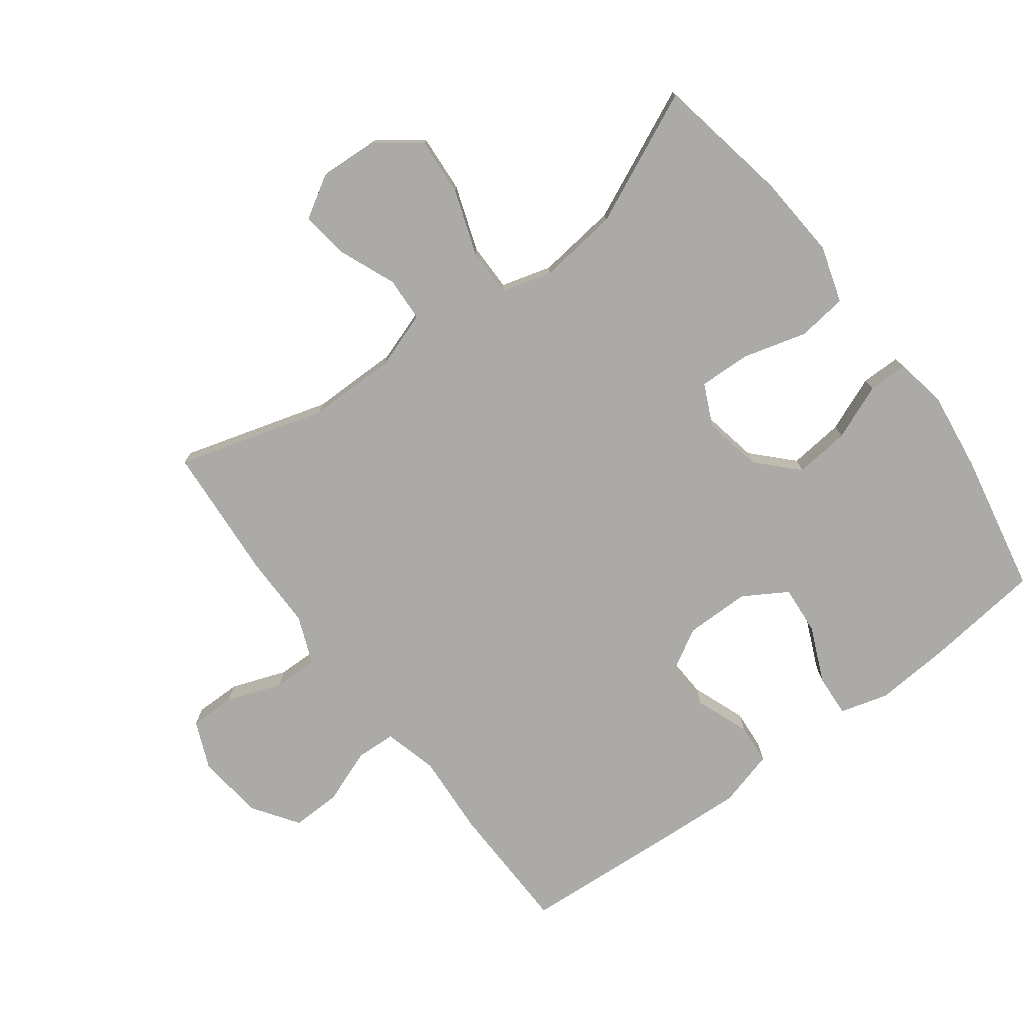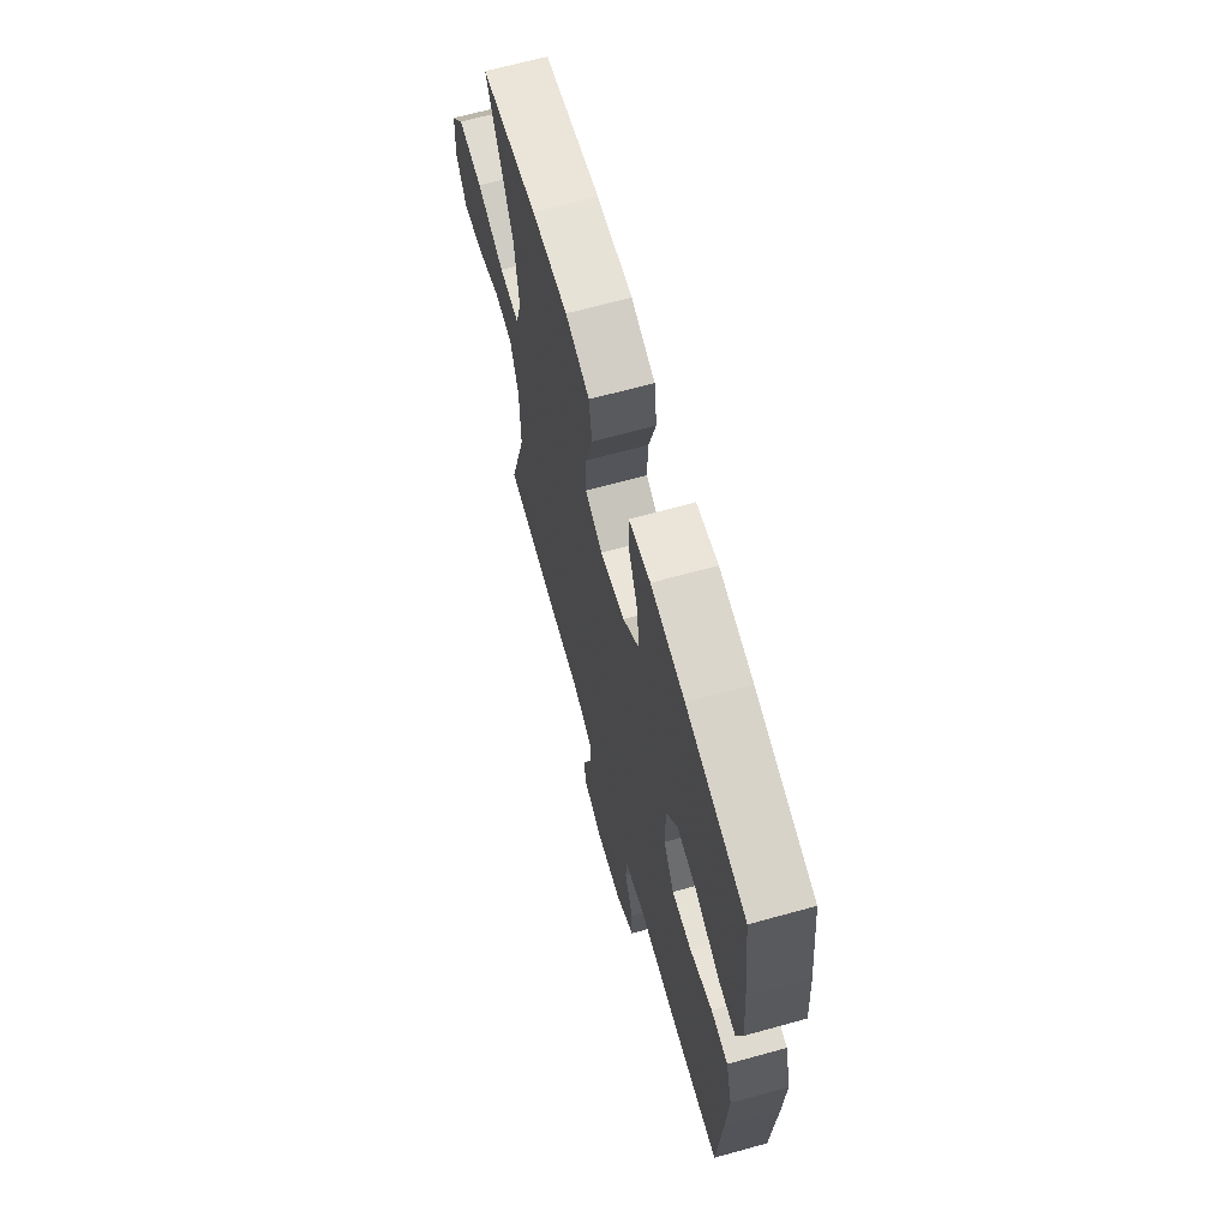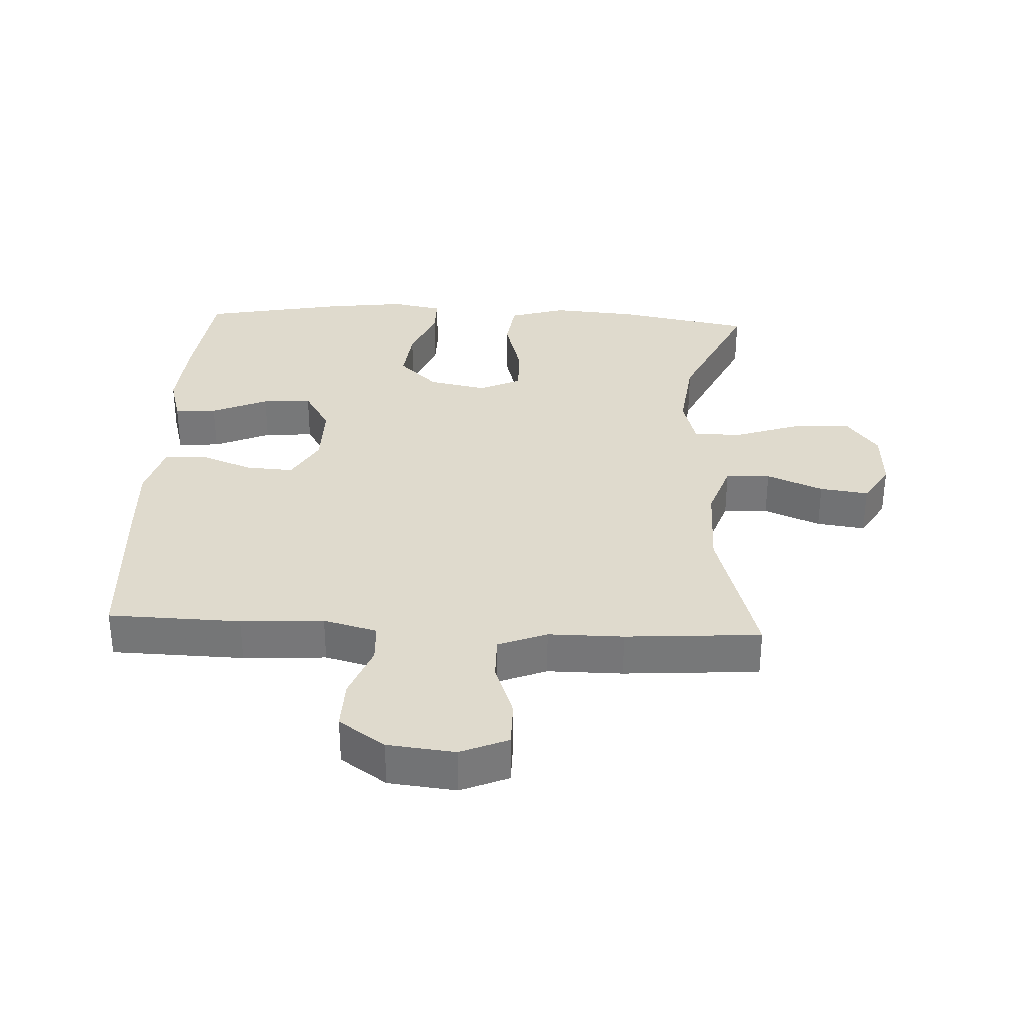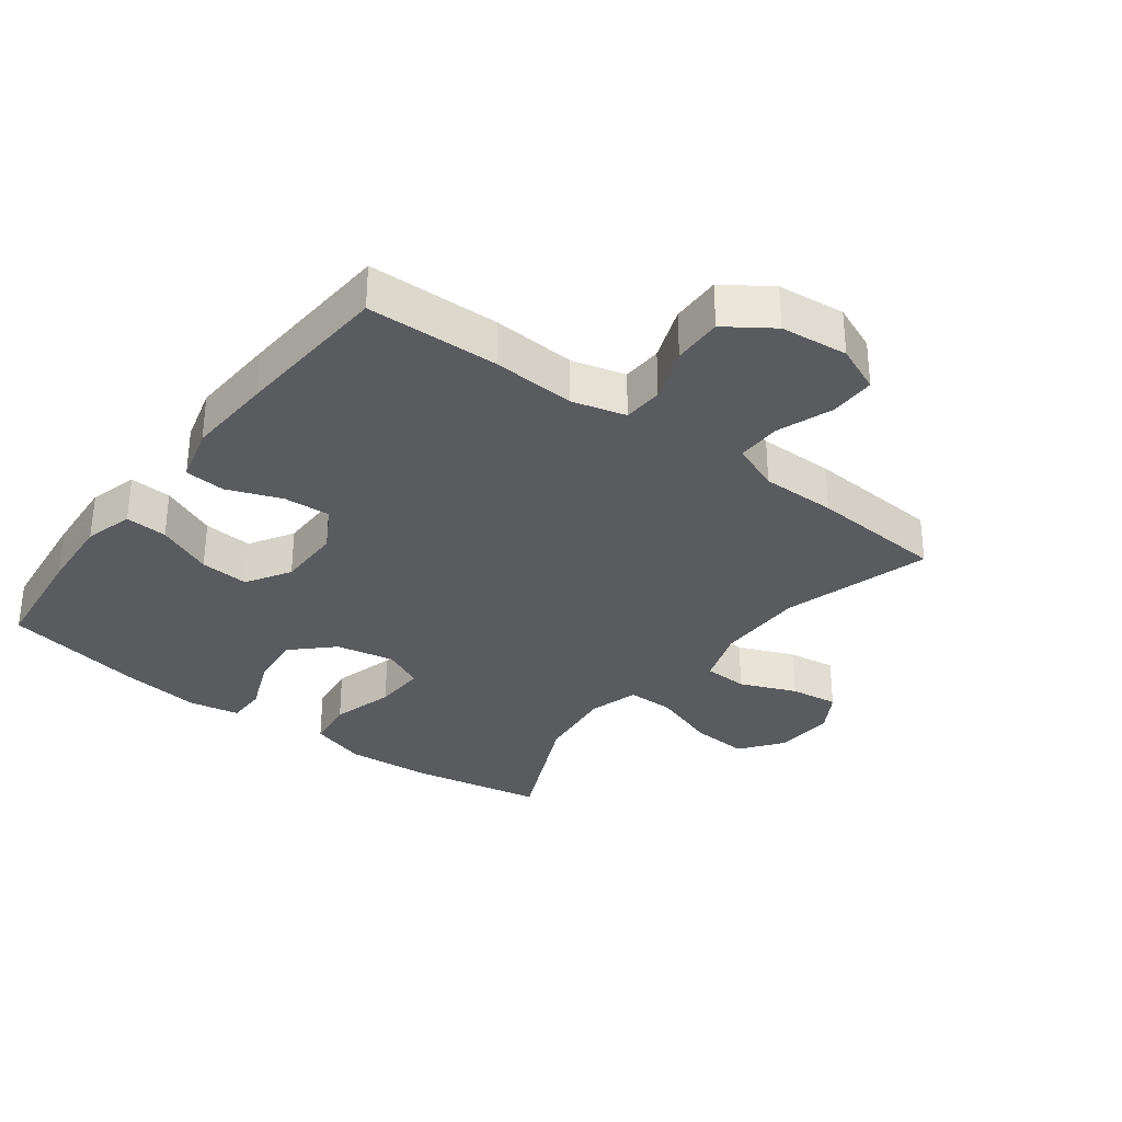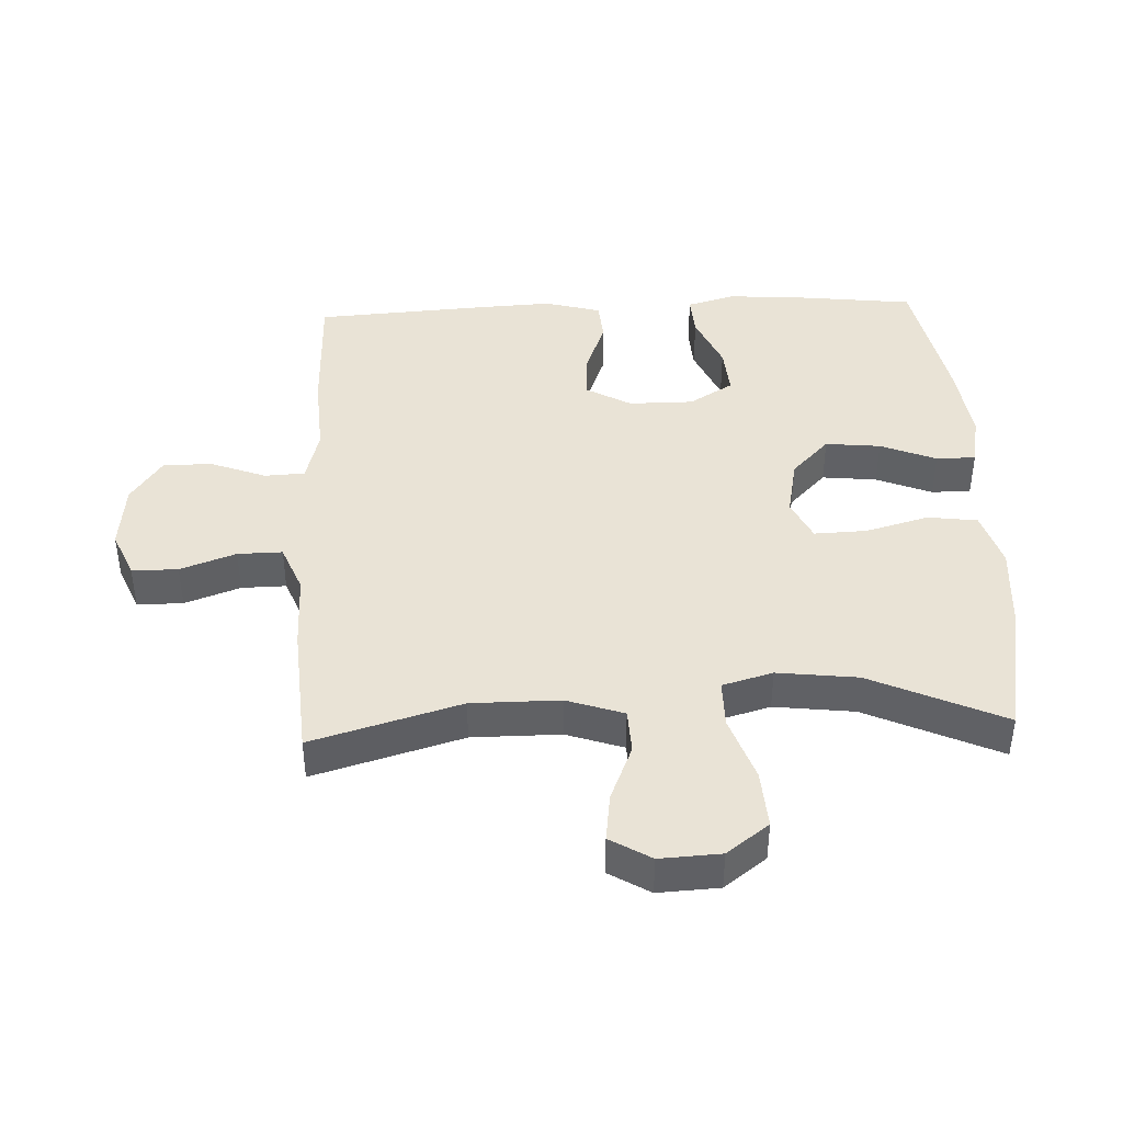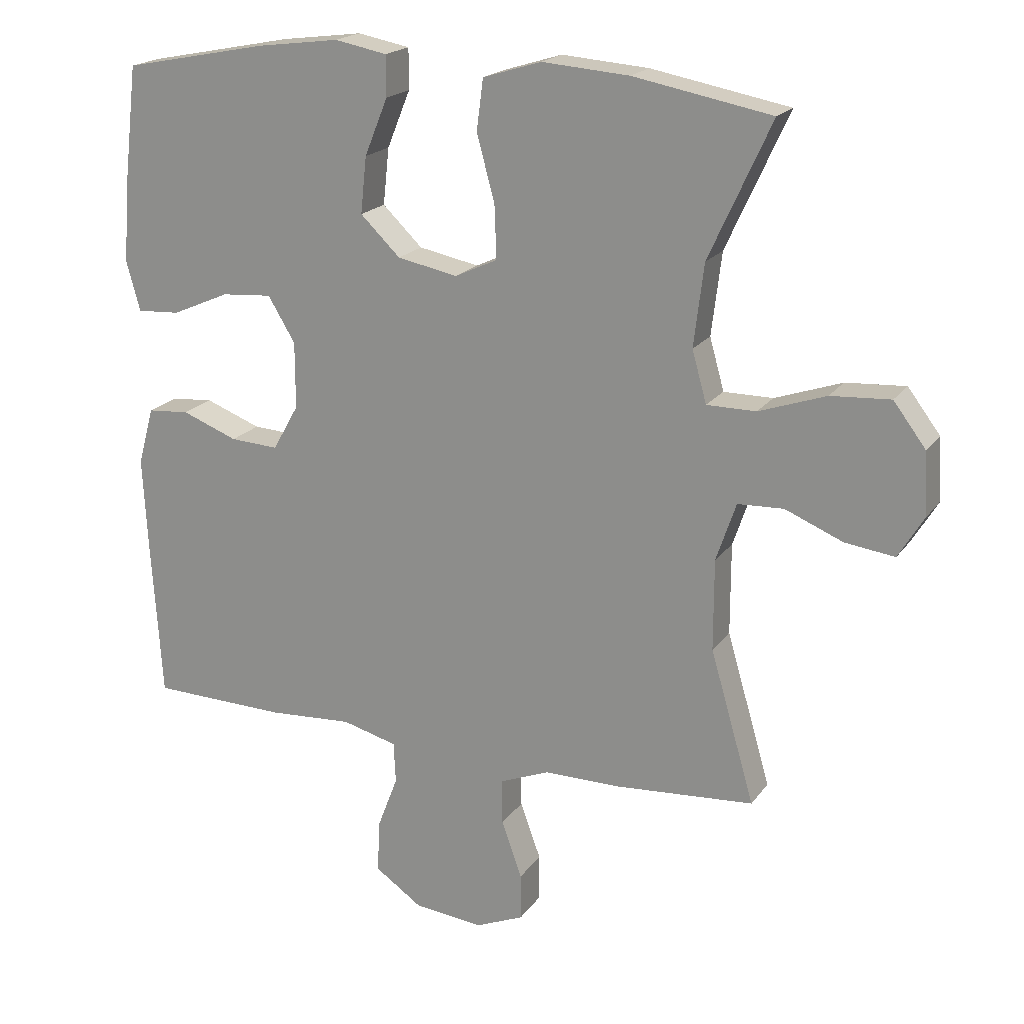
<metadata>
{"format":"obj","ext":"obj","renderer":"f3d","projection":"perspective","resolution":1024,"background":"white","views":[{"elev":-76.0,"azim":-53.3,"up":"+Y"},{"elev":66.8,"azim":74.5,"up":"+Z"},{"elev":32.8,"azim":-177.1,"up":"+Y"},{"elev":-32.3,"azim":142.9,"up":"+Y"},{"elev":42.1,"azim":-92.5,"up":"+Y"},{"elev":19.4,"azim":-155.2,"up":"+Z"}]}
</metadata>
<code>
v -0.5 0.07 0.5
v -0.292 0.07 0.539
v -0.161 0.07 0.549
v -0.073 0.07 0.522
v -0.063 0.07 0.445
v -0.09 0.07 0.347
v -0.093 0.07 0.266
v -0.029 0.07 0.236
v 0.062 0.07 0.254
v 0.122 0.07 0.312
v 0.113 0.07 0.397
v 0.078 0.07 0.483
v 0.078 0.07 0.544
v 0.157 0.07 0.559
v 0.281 0.07 0.543
v 0.5 0.07 0.5
v 0.521 0.07 0.321
v 0.53 0.07 0.201
v 0.509 0.07 0.126
v 0.444 0.07 0.13
v 0.357 0.07 0.168
v 0.281 0.07 0.174
v 0.24 0.07 0.106
v 0.24 0.07 0.006
v 0.279 0.07 -0.063
v 0.352 0.07 -0.059
v 0.436 0.07 -0.027
v 0.499 0.07 -0.032
v 0.523 0.07 -0.119
v 0.516 0.07 -0.253
v 0.5 0.07 -0.5
v 0.296 0.07 -0.505
v 0.168 0.07 -0.497
v 0.085 0.07 -0.519
v 0.082 0.07 -0.581
v 0.114 0.07 -0.665
v 0.116 0.07 -0.742
v 0.045 0.07 -0.791
v -0.059 0.07 -0.802
v -0.132 0.07 -0.771
v -0.132 0.07 -0.7
v -0.101 0.07 -0.614
v -0.1 0.07 -0.545
v -0.175 0.07 -0.515
v -0.291 0.07 -0.515
v -0.5 0.07 -0.5
v -0.433 0.07 -0.27
v -0.433 0.07 -0.133
v -0.463 0.07 -0.045
v -0.532 0.07 -0.042
v -0.619 0.07 -0.078
v -0.694 0.07 -0.088
v -0.732 0.07 -0.025
v -0.727 0.07 0.069
v -0.678 0.07 0.134
v -0.588 0.07 0.128
v -0.487 0.07 0.093
v -0.413 0.07 0.093
v -0.391 0.07 0.171
v -0.406 0.07 0.295
v -0.5 0 0.5
v -0.292 0 0.539
v -0.161 0 0.549
v -0.073 0 0.522
v -0.063 0 0.445
v -0.09 0 0.347
v -0.093 0 0.266
v -0.029 0 0.236
v 0.062 0 0.254
v 0.122 0 0.312
v 0.113 0 0.397
v 0.078 0 0.483
v 0.078 0 0.544
v 0.157 0 0.559
v 0.281 0 0.543
v 0.5 0 0.5
v 0.521 0 0.321
v 0.53 0 0.201
v 0.509 0 0.126
v 0.444 0 0.13
v 0.357 0 0.168
v 0.281 0 0.174
v 0.24 0 0.106
v 0.24 0 0.006
v 0.279 0 -0.063
v 0.352 0 -0.059
v 0.436 0 -0.027
v 0.499 0 -0.032
v 0.523 0 -0.119
v 0.516 0 -0.253
v 0.5 0 -0.5
v 0.296 0 -0.505
v 0.168 0 -0.497
v 0.085 0 -0.519
v 0.082 0 -0.581
v 0.114 0 -0.665
v 0.116 0 -0.742
v 0.045 0 -0.791
v -0.059 0 -0.802
v -0.132 0 -0.771
v -0.132 0 -0.7
v -0.101 0 -0.614
v -0.1 0 -0.545
v -0.175 0 -0.515
v -0.291 0 -0.515
v -0.5 0 -0.5
v -0.433 0 -0.27
v -0.433 0 -0.133
v -0.463 0 -0.045
v -0.532 0 -0.042
v -0.619 0 -0.078
v -0.694 0 -0.088
v -0.732 0 -0.025
v -0.727 0 0.069
v -0.678 0 0.134
v -0.588 0 0.128
v -0.487 0 0.093
v -0.413 0 0.093
v -0.391 0 0.171
v -0.406 0 0.295
f 54 55 56 57
f 54 57 58
f 53 54 58
f 50 51 52 53
f 49 50 53 58
f 48 49 58
f 47 48 58 59
f 44 45 46 47
f 43 44 47 59
f 39 40 41 42
f 39 42 43
f 38 39 43
f 35 36 37 38
f 34 35 38 43
f 33 34 43 59
f 26 27 28 29
f 25 26 29 30
f 18 19 20 21
f 18 21 22
f 17 18 22
f 16 17 22
f 15 16 22
f 14 15 22 23
f 11 12 13 14
f 10 11 14 23
f 3 4 5 6
f 3 6 7
f 60 1 2 3
f 60 3 7
f 59 60 7 8
f 33 59 8
f 32 33 8 9
f 25 30 31 32
f 24 25 32 9
f 9 10 23 24
f 117 116 115 114
f 118 117 114
f 118 114 113
f 113 112 111 110
f 118 113 110 109
f 118 109 108
f 119 118 108 107
f 107 106 105 104
f 119 107 104 103
f 102 101 100 99
f 103 102 99
f 103 99 98
f 98 97 96 95
f 103 98 95 94
f 119 103 94 93
f 89 88 87 86
f 90 89 86 85
f 81 80 79 78
f 82 81 78
f 82 78 77
f 82 77 76
f 82 76 75
f 83 82 75 74
f 74 73 72 71
f 83 74 71 70
f 66 65 64 63
f 67 66 63
f 63 62 61 120
f 67 63 120
f 68 67 120 119
f 68 119 93
f 69 68 93 92
f 92 91 90 85
f 69 92 85 84
f 84 83 70 69
f 1 61 62 2
f 2 62 63 3
f 3 63 64 4
f 4 64 65 5
f 5 65 66 6
f 6 66 67 7
f 7 67 68 8
f 8 68 69 9
f 9 69 70 10
f 10 70 71 11
f 11 71 72 12
f 12 72 73 13
f 13 73 74 14
f 14 74 75 15
f 15 75 76 16
f 16 76 77 17
f 17 77 78 18
f 18 78 79 19
f 19 79 80 20
f 20 80 81 21
f 21 81 82 22
f 22 82 83 23
f 23 83 84 24
f 24 84 85 25
f 25 85 86 26
f 26 86 87 27
f 27 87 88 28
f 28 88 89 29
f 29 89 90 30
f 30 90 91 31
f 31 91 92 32
f 32 92 93 33
f 33 93 94 34
f 34 94 95 35
f 35 95 96 36
f 36 96 97 37
f 37 97 98 38
f 38 98 99 39
f 39 99 100 40
f 40 100 101 41
f 41 101 102 42
f 42 102 103 43
f 43 103 104 44
f 44 104 105 45
f 45 105 106 46
f 46 106 107 47
f 47 107 108 48
f 48 108 109 49
f 49 109 110 50
f 50 110 111 51
f 51 111 112 52
f 52 112 113 53
f 53 113 114 54
f 54 114 115 55
f 55 115 116 56
f 56 116 117 57
f 57 117 118 58
f 58 118 119 59
f 59 119 120 60
f 60 120 61 1

</code>
